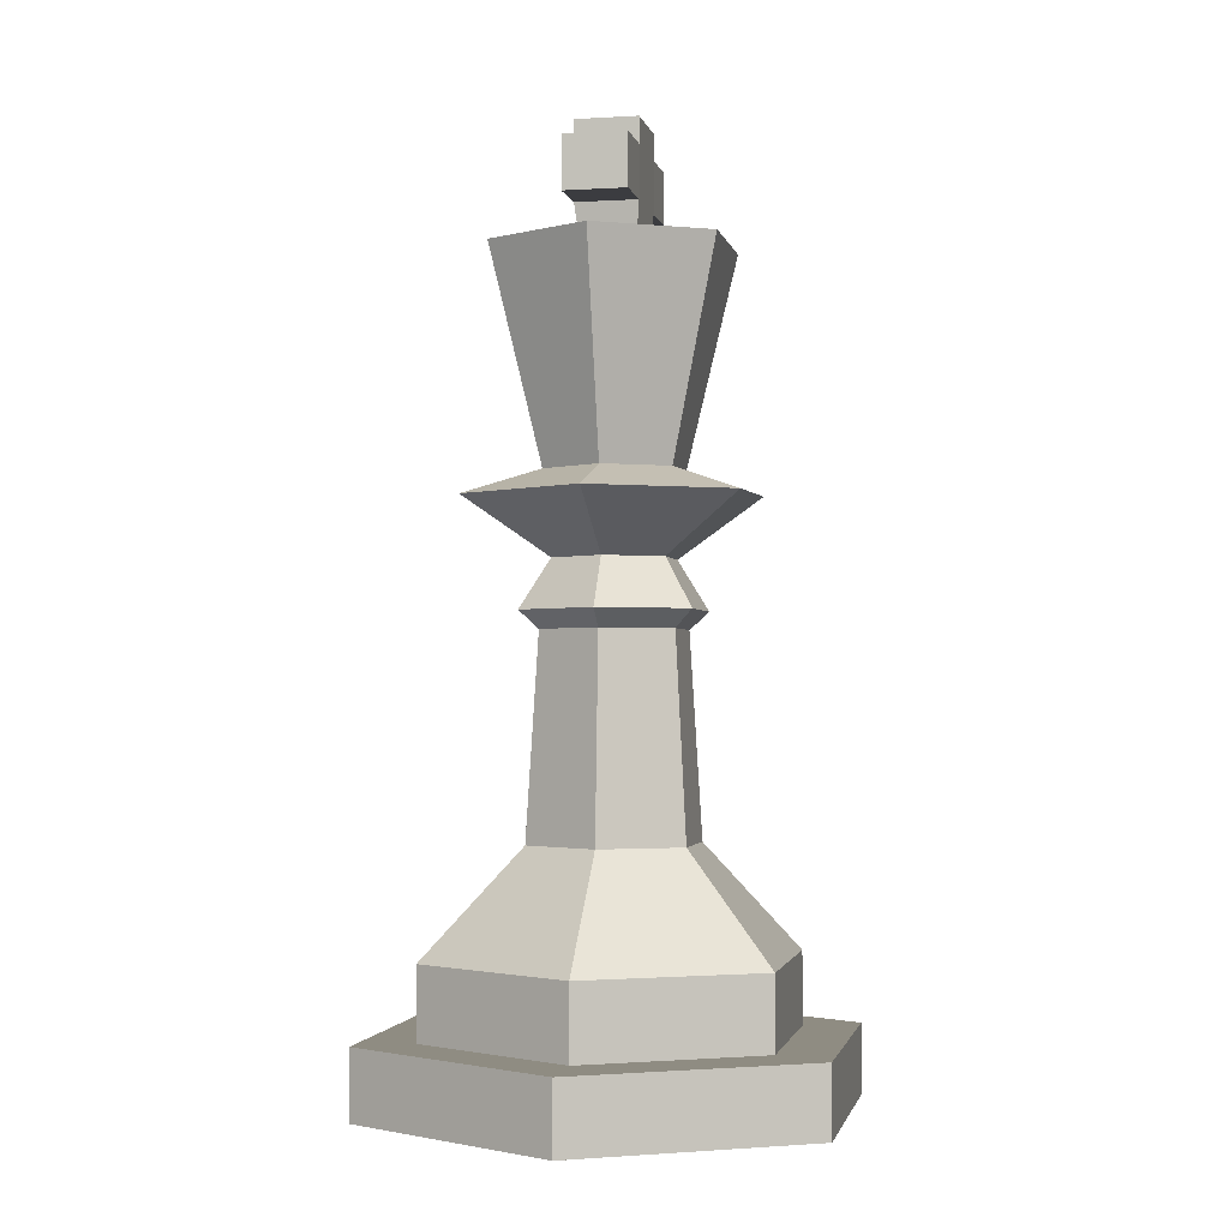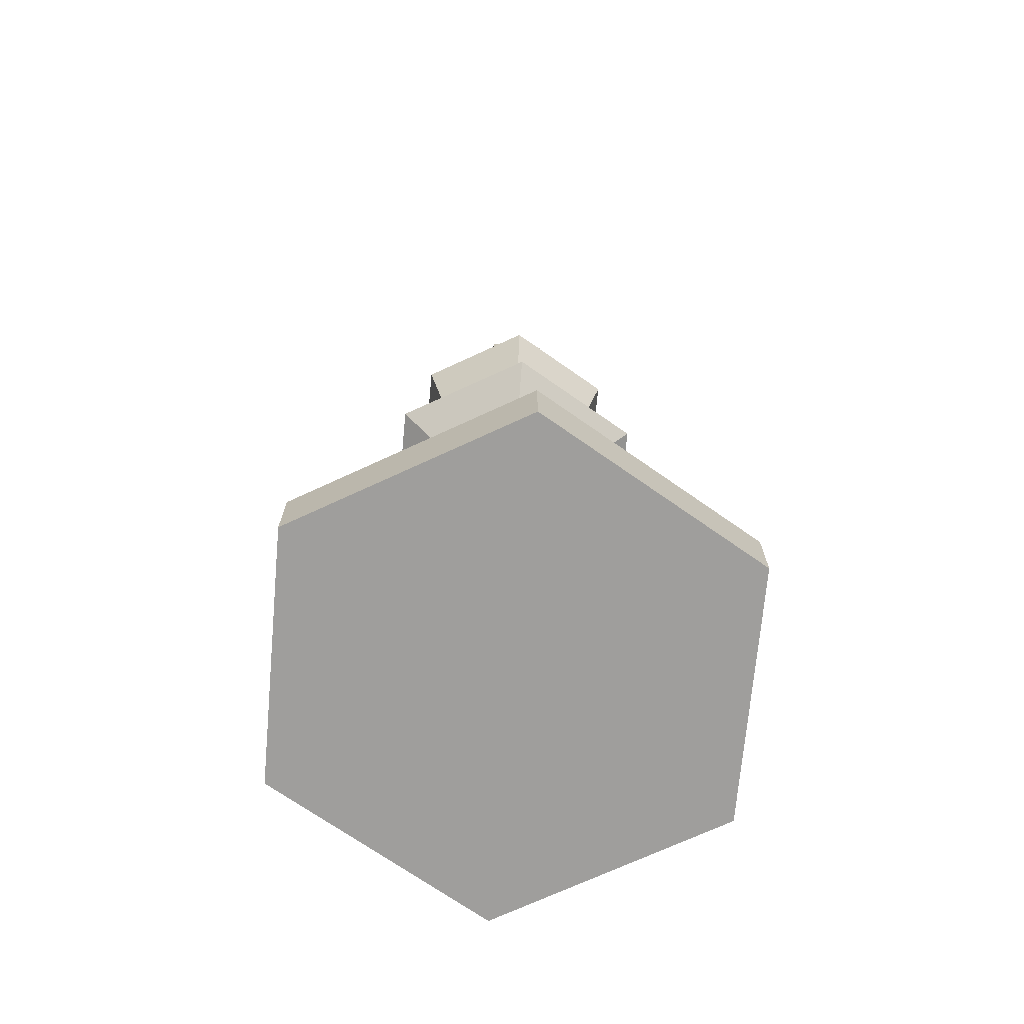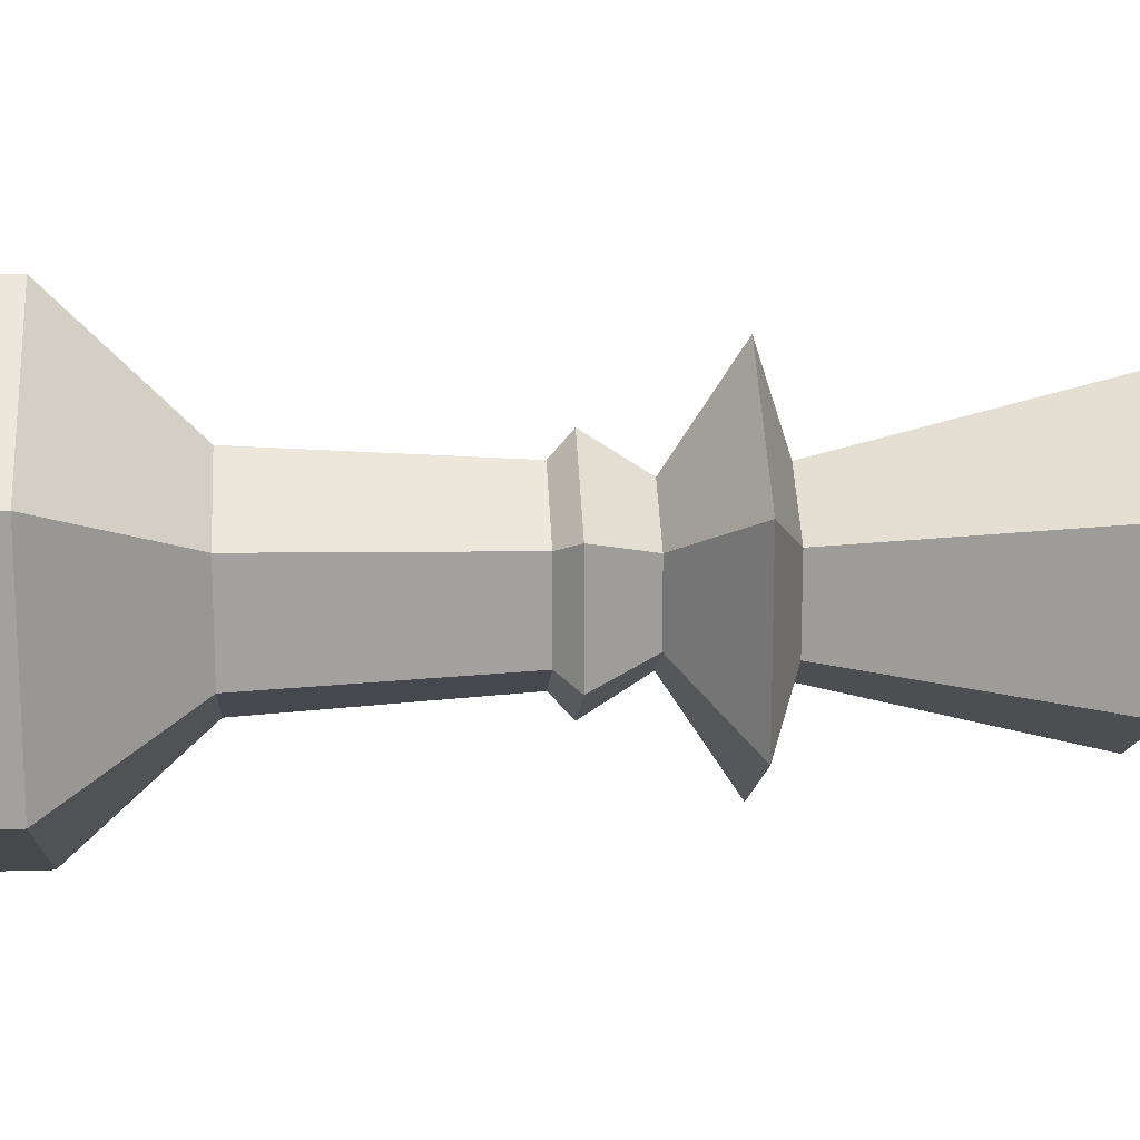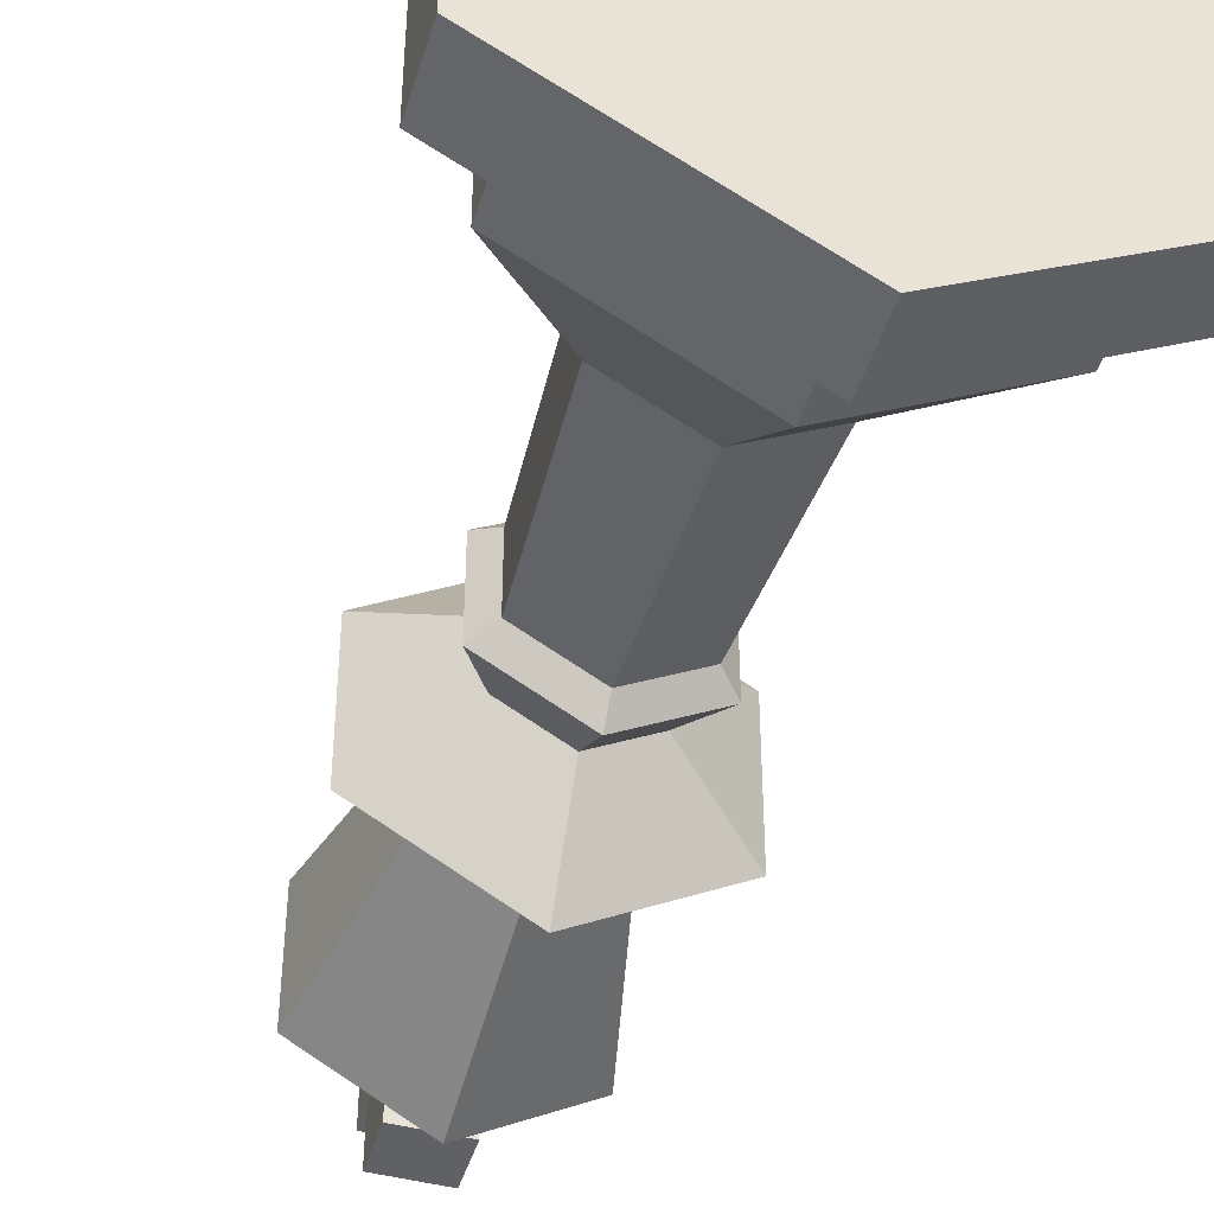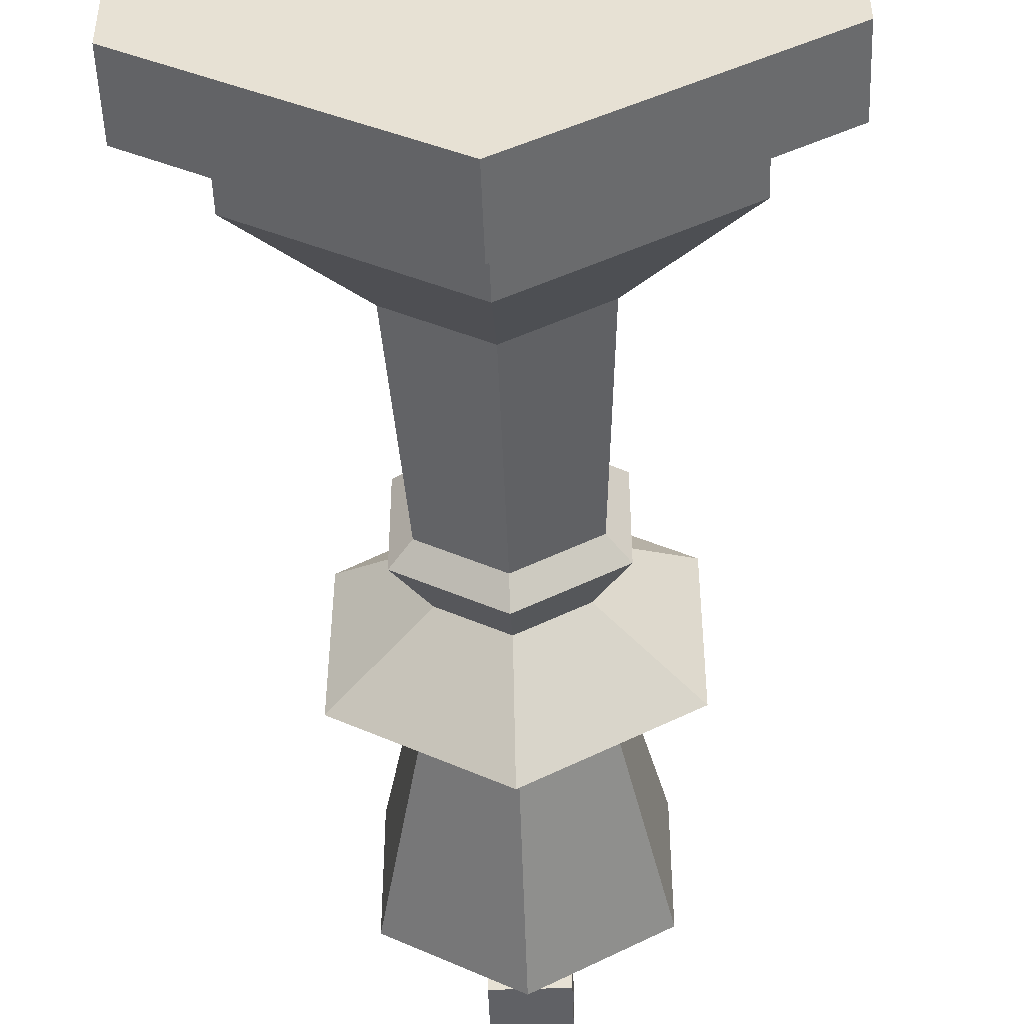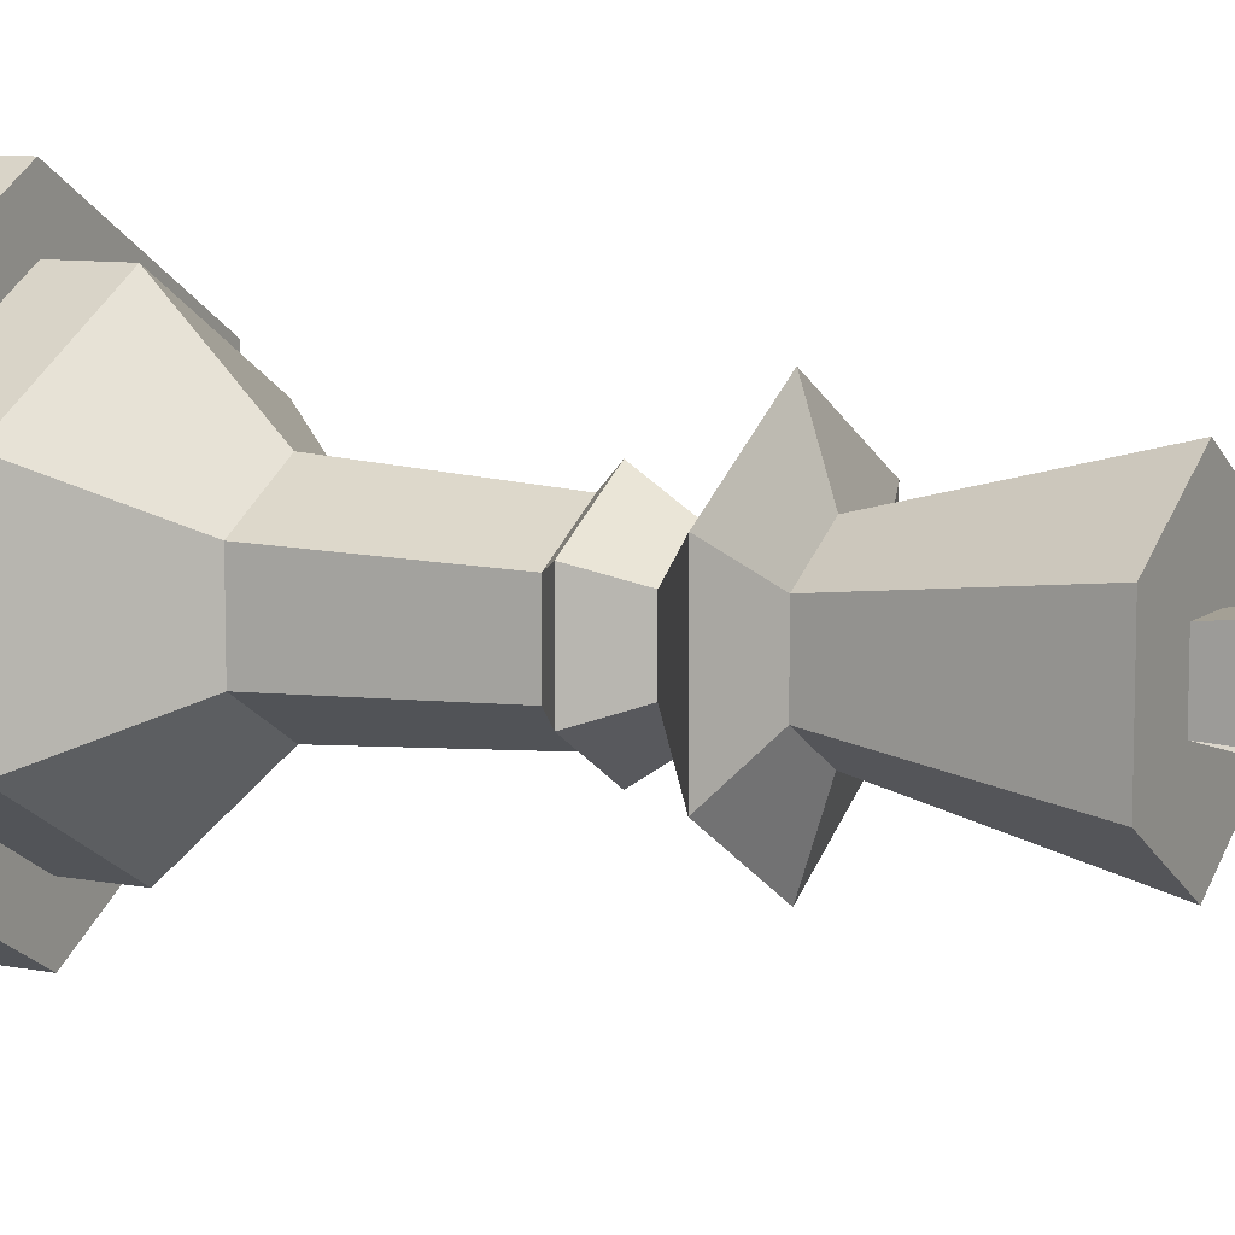
<metadata>
{"format":"obj","ext":"obj","renderer":"f3d","projection":"perspective","resolution":1024,"background":"white","views":[{"elev":-2.0,"azim":-168.2,"up":"+Y"},{"elev":-71.0,"azim":-5.1,"up":"+Y"},{"elev":18.2,"azim":86.5,"up":"+Z"},{"elev":-45.6,"azim":-16.5,"up":"+Z"},{"elev":-49.4,"azim":2.1,"up":"+Z"},{"elev":8.9,"azim":117.6,"up":"+Z"}]}
</metadata>
<code>
o Cylinder.004
v 0 -0.001776 -0.01299
v 0 0.001776 -0.01299
v 0.01125 -0.001776 -0.006496
v 0.01125 0.001776 -0.006496
v 0.01125 -0.001776 0.006496
v 0.01125 0.001776 0.006496
v -0 -0.001776 0.01299
v -0 0.001776 0.01299
v -0.01125 -0.001776 0.006496
v -0.01125 0.001776 0.006496
v -0.01125 -0.001776 -0.006496
v -0.01125 0.001776 -0.006496
v 0 0.001776 -0.009812
v 0.008497 0.001776 -0.004906
v 0.008497 0.001776 0.004906
v -0 0.001776 0.009812
v -0.008497 0.001776 0.004906
v -0.008497 0.001776 -0.004906
v 0 0.0055 -0.009812
v 0.008497 0.0055 -0.004906
v 0.008497 0.0055 0.004906
v -0 0.0055 0.009812
v -0.008497 0.0055 0.004906
v -0.008497 0.0055 -0.004906
v -7.1e-05 0.01097 -0.004745
v 0.003837 0.01097 -0.002489
v 0.003837 0.01097 0.002022
v -7.1e-05 0.01097 0.004278
v -0.003978 0.01097 0.002022
v -0.003978 0.01097 -0.002489
v -7.1e-05 0.02131 -0.004074
v 0.003255 0.02131 -0.002154
v 0.003255 0.02131 0.001687
v -7.1e-05 0.02131 0.003607
v -0.003396 0.02131 0.001687
v -0.003396 0.02131 -0.002154
v -7.1e-05 0.02223 -0.005117
v 0.004159 0.02223 -0.002675
v 0.004159 0.02223 0.002209
v -7.1e-05 0.02223 0.004651
v -0.0043 0.02223 0.002209
v -0.0043 0.02223 -0.002675
v -7.1e-05 0.02475 -0.003457
v 0.002721 0.02475 -0.001845
v 0.002721 0.02475 0.001378
v -7.1e-05 0.02475 0.00299
v -0.002862 0.02475 0.001378
v -0.002862 0.02475 -0.001845
v -7.1e-05 0.02771 -0.008037
v 0.006688 0.02771 -0.004135
v 0.006688 0.02771 0.003668
v -7.1e-05 0.02771 0.00757
v 0.001569 0.04588 -0.002086
v -0.006829 0.02771 -0.004135
v -7.1e-05 0.02903 -0.003907
v 0.003111 0.02903 -0.00207
v 0.003111 0.02903 0.001604
v -7.1e-05 0.02903 0.00344
v -0.003252 0.02903 0.001604
v -0.003252 0.02903 -0.00207
v -7.1e-05 0.03997 -0.006663
v 0.005497 0.03997 -0.003448
v 0.005497 0.03997 0.002981
v -7.1e-05 0.03997 0.006196
v -0.005638 0.03997 0.002981
v -0.005638 0.03997 -0.003448
v -0.002854 0.03997 -0.003448
v 0.001321 0.03997 0.001374
v -0.002854 0.03997 0.002981
v 0.001321 0.03997 0.002981
v -0.00164 0.04319 -0.002086
v 0.002713 0.03997 0.002981
v 0.002713 0.03997 -0.001841
v -0.001463 0.03997 -0.001841
v 0.002713 0.03997 -0.003448
v 0.001569 0.04588 0.001619
v -0.001463 0.03997 0.001374
v 0.001321 0.03997 -0.001841
v -0.001463 0.03997 0.002981
v 0.001569 0.04185 -0.002086
v 0.001569 0.04453 -0.002086
v 0.002713 0.03997 0.001374
v -0.00164 0.04453 -0.002086
v -0.00164 0.04185 -0.002086
v -0.00164 0.04588 -0.002086
v -0.00164 0.04588 0.001619
v -0.00164 0.04319 0.001619
v 0.001569 0.04453 0.001619
v -0.00164 0.04185 0.001619
v -0.00164 0.04453 0.001619
v 0.001569 0.04185 0.001619
v -0.00164 0.04319 -0.004751
v 0.001569 0.04185 -0.004751
v 0.001569 0.04453 -0.004751
v -0.00164 0.04453 -0.004751
v -0.00164 0.04185 -0.004751
v -0.00164 0.04319 0.004285
v 0.001569 0.04453 0.004285
v -0.00164 0.04185 0.004285
v -0.00164 0.04453 0.004285
v 0.001569 0.04185 0.004285
v -0.006802 0.02797 0.003644
f 1 2 4 3
f 3 4 6 5
f 5 6 8 7
f 7 8 10 9
f 10 8 16 17
f 9 10 12 11
f 11 12 2 1
f 1 3 5 7 9 11
f 18 17 23 24
f 6 4 14 15
f 12 10 17 18
f 4 2 13 14
f 8 6 15 16
f 2 12 18 13
f 19 24 30 25
f 16 15 21 22
f 14 13 19 20
f 13 18 24 19
f 17 16 22 23
f 15 14 20 21
f 30 29 35 36
f 23 22 28 29
f 21 20 26 27
f 24 23 29 30
f 22 21 27 28
f 20 19 25 26
f 35 34 40 41
f 28 27 33 34
f 26 25 31 32
f 25 30 36 31
f 29 28 34 35
f 27 26 32 33
f 40 39 45 46
f 33 32 38 39
f 36 35 41 42
f 34 33 39 40
f 32 31 37 38
f 31 36 42 37
f 45 44 50 51
f 38 37 43 44
f 37 42 48 43
f 41 40 46 47
f 39 38 44 45
f 42 41 47 48
f 50 49 55 56
f 46 45 51 52
f 44 43 49 50
f 43 48 54 49
f 78 68 82 73
f 49 54 60 55
f 67 77 74
f 51 50 56 57
f 52 51 57 58
f 63 72 70 79 69 65 64
f 58 57 63 64
f 56 55 61 62
f 55 60 66 61
f 59 58 64 65
f 57 56 62 63
f 62 61 66 67 75
f 77 79 70 68
f 75 73 82 72 63 62
f 81 83 85 53
f 60 59 65 66
f 68 70 72 82
f 77 89 87 90 86 85 83 71 84 74
f 67 66 65 69
f 67 78 73 75
f 87 89 99 97
f 74 84 80
f 78 74 80
f 89 91 101 99
f 90 87 97 100
f 67 74 78
f 67 69 79 77
f 78 80 81 53
f 68 78 53 76 88 91
f 83 81 94 95
f 81 80 93 94
f 85 86 76 53
f 77 68 91 89
f 90 88 76 86
f 88 90 100 98
f 93 96 92 94
f 94 92 95
f 98 100 97 99 101
f 91 88 98 101
f 71 83 95 92
f 80 84 96 93
f 84 71 92 96
f 59 102 52 58
f 60 54 102 59
f 46 52 102 47
f 47 102 54 48

</code>
